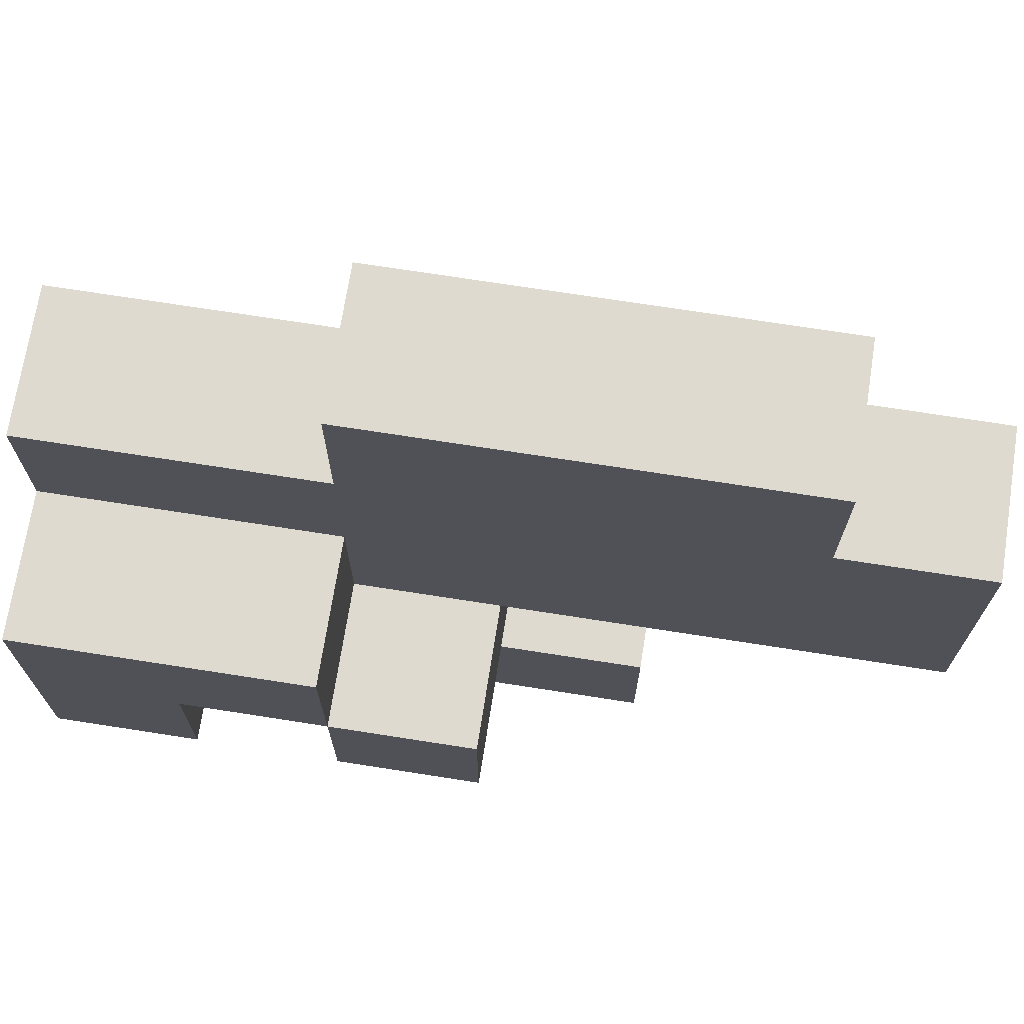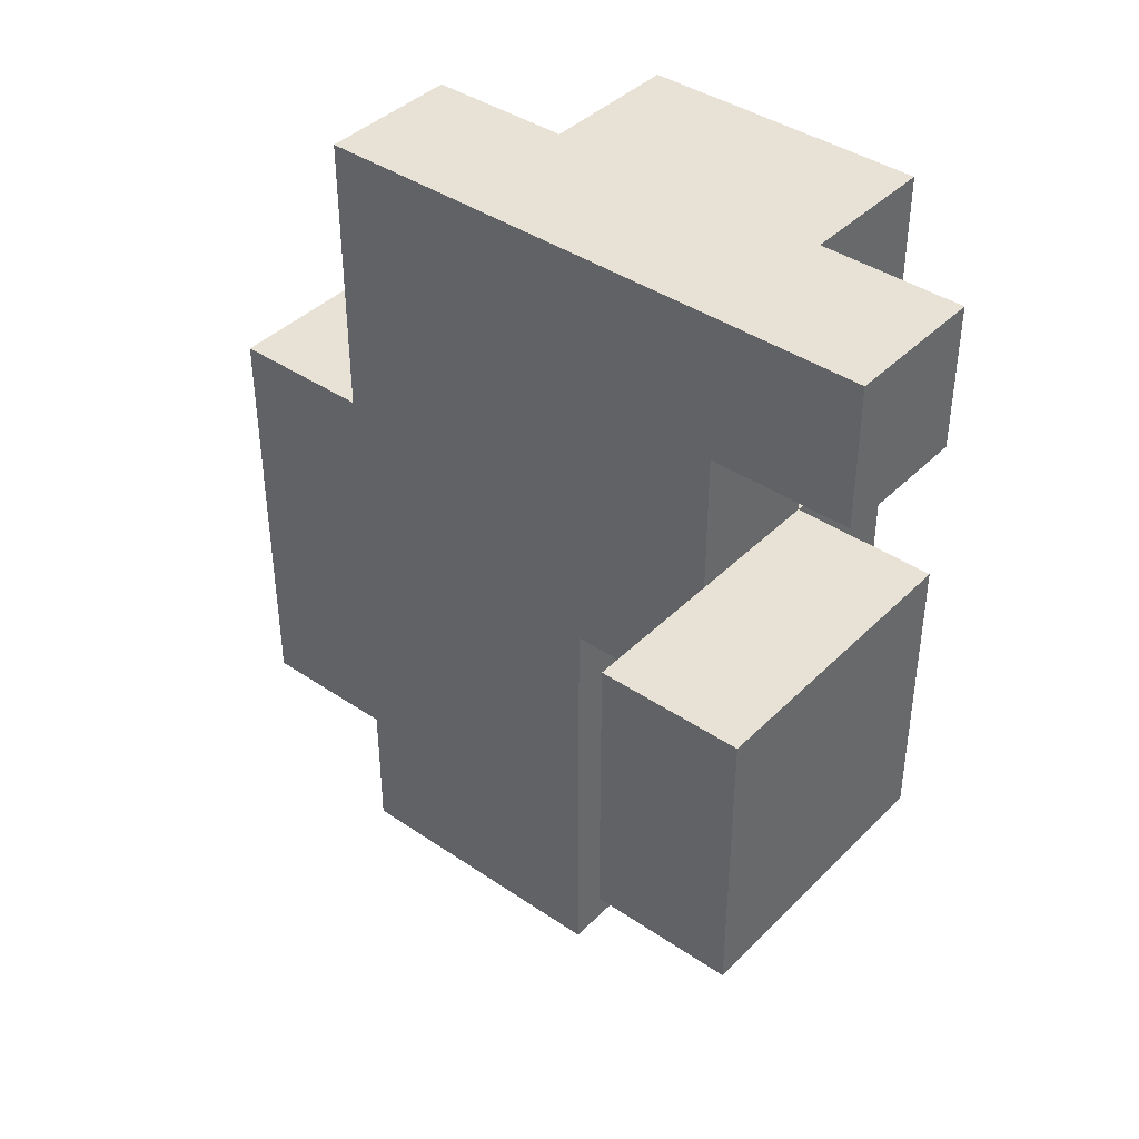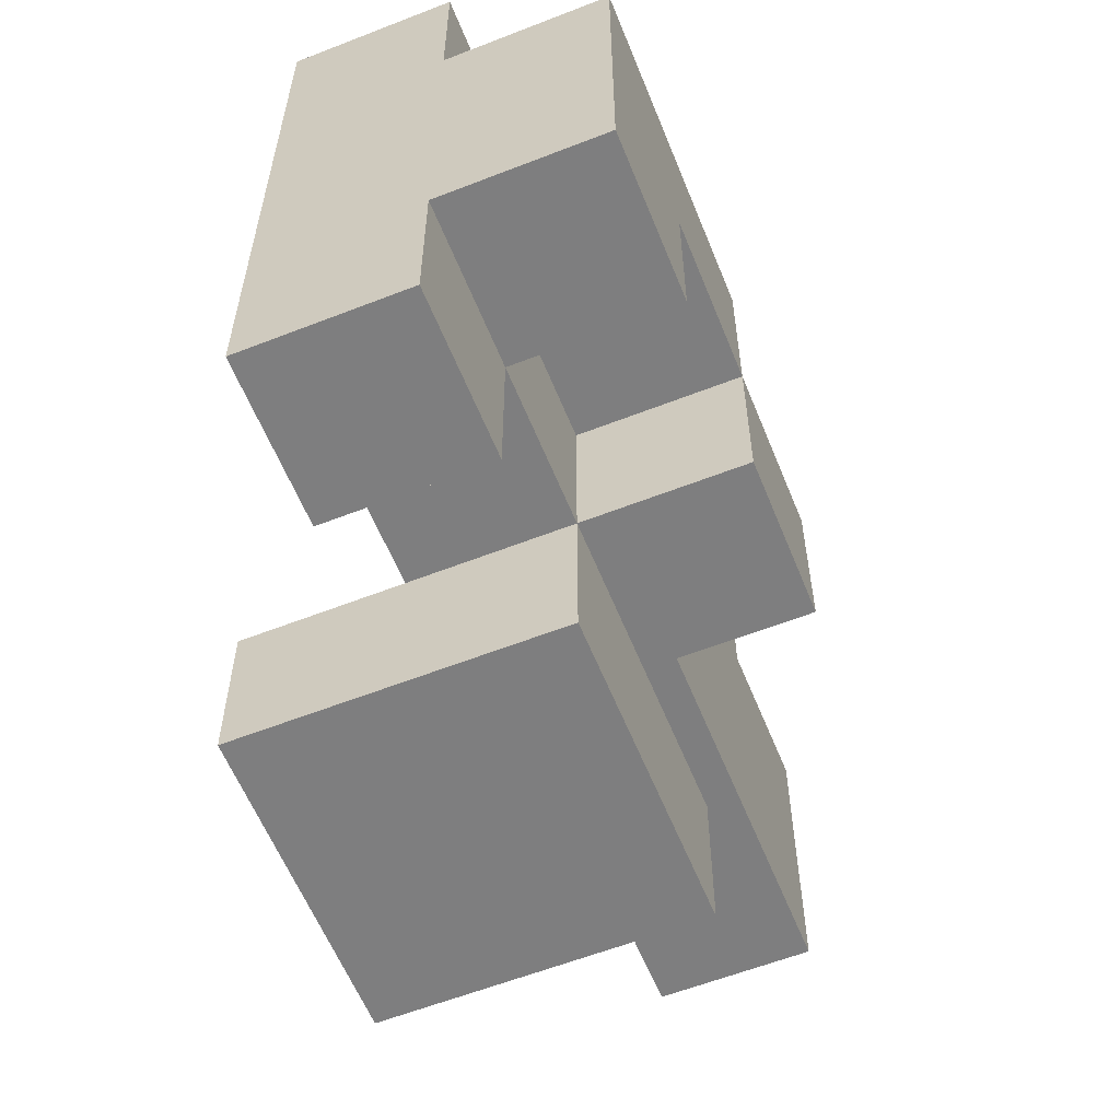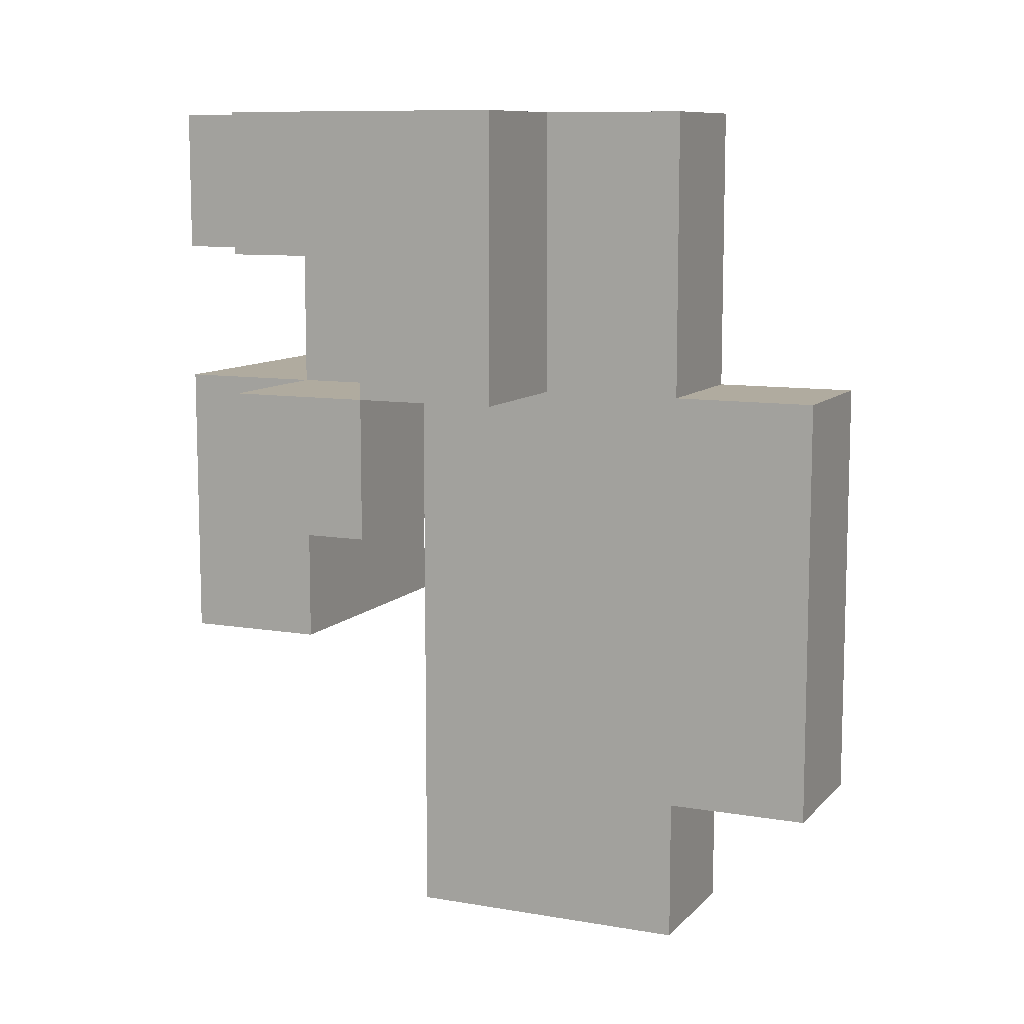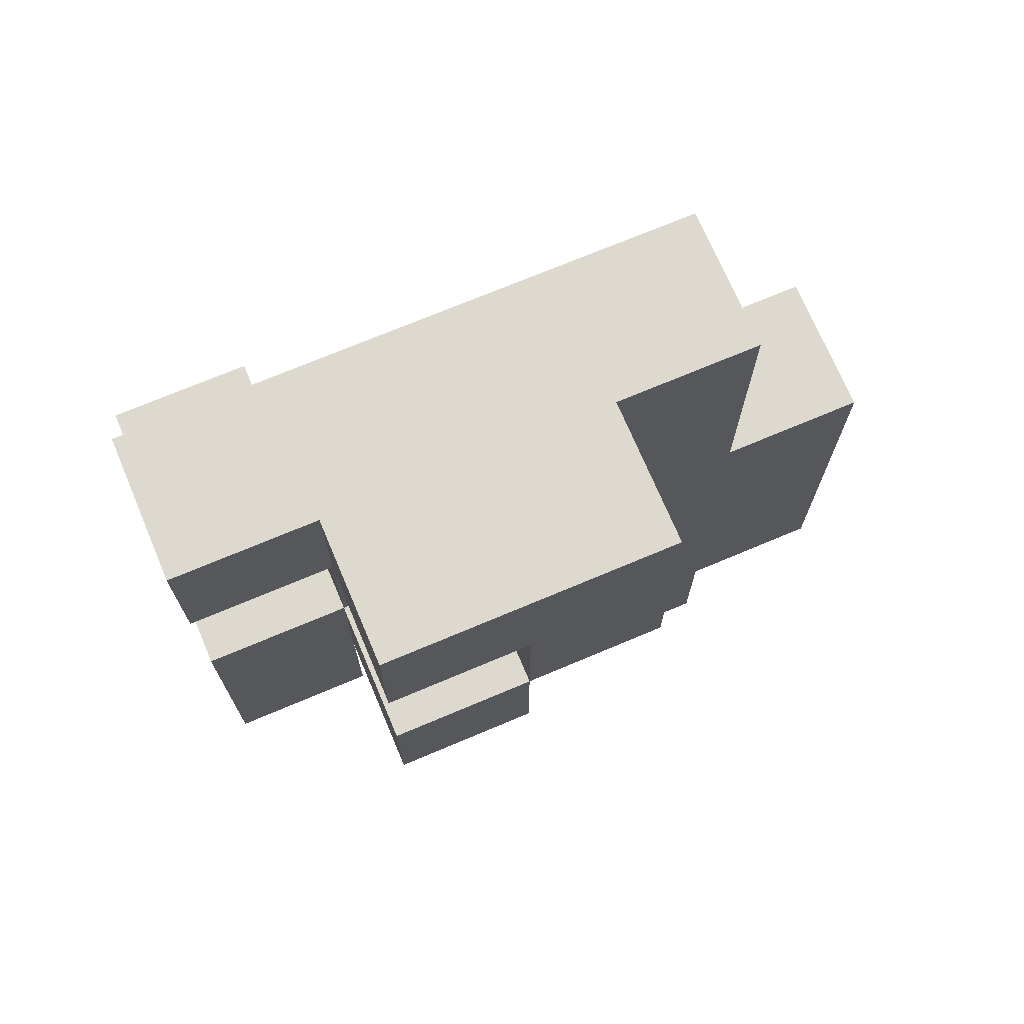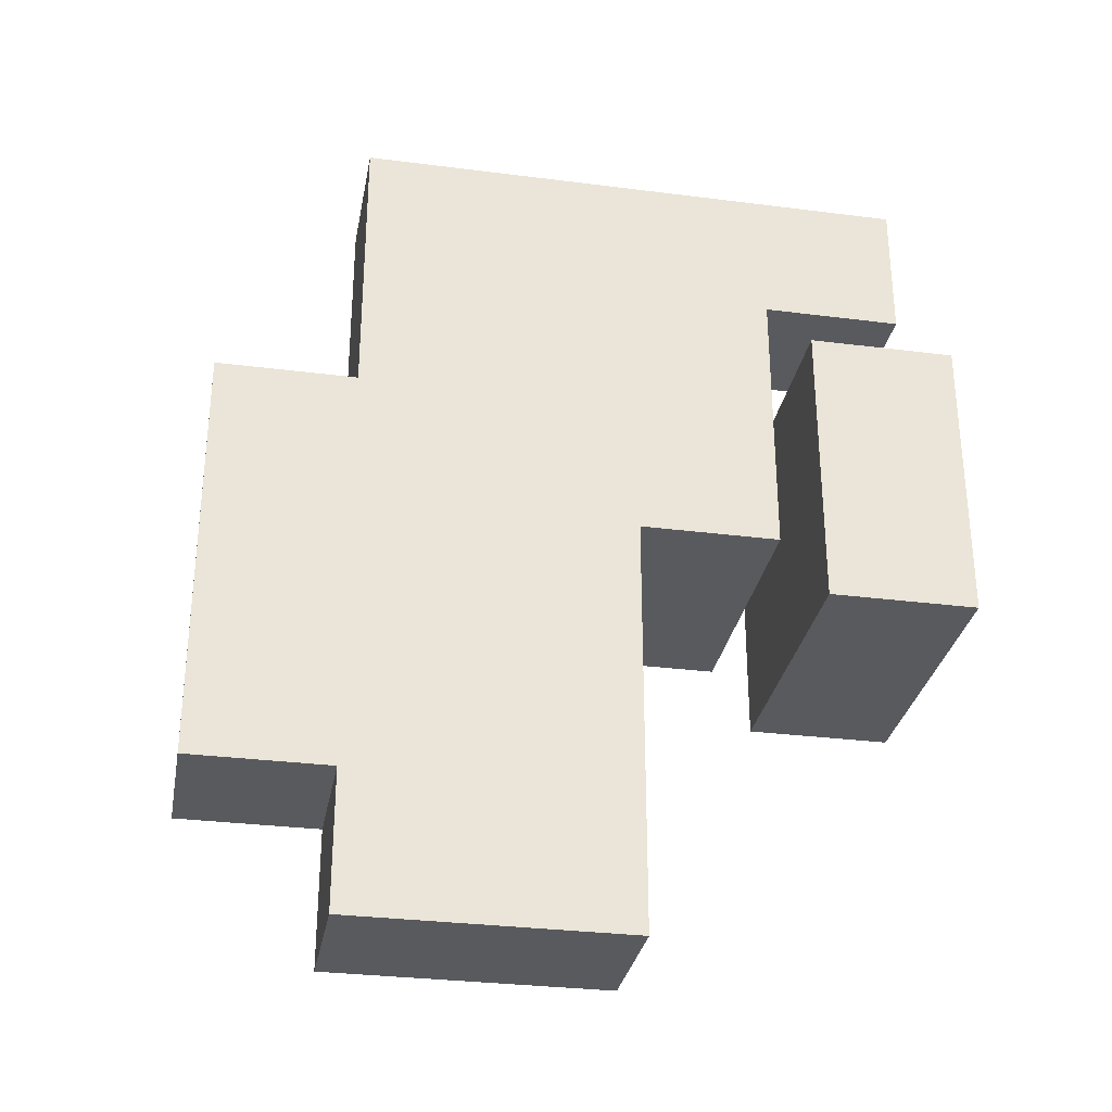
<metadata>
{"format":"obj","ext":"obj","renderer":"f3d","projection":"perspective","resolution":1024,"background":"white","views":[{"elev":71.0,"azim":-81.1,"up":"+Z"},{"elev":40.5,"azim":129.8,"up":"+Y"},{"elev":-59.4,"azim":-158.1,"up":"+Z"},{"elev":9.7,"azim":-65.9,"up":"+Y"},{"elev":71.7,"azim":-112.9,"up":"+Y"},{"elev":-30.8,"azim":79.6,"up":"+Y"}]}
</metadata>
<code>
v -0.125 0 -0.625
v -0.125 0 -0.375
v -0.125 0.25 -0.375
v -0.125 0.25 -0.625
v 0.125 0 -0.625
v 0.125 0 -0.375
v 0.125 0.25 -0.625
v 0.125 0.25 -0.375
v 0.375 0 -0.625
v 0.375 0.25 -0.625
v 0.375 0.25 -0.375
v 0.375 0 -0.375
v -0.125 0.5 -0.375
v -0.125 0.5 -0.625
v 0.125 0.5 -0.375
v 0.125 0.5 -0.625
v 0.375 0.5 -0.625
v 0.375 0.5 -0.375
v -0.125 0.75 -0.625
v -0.125 0.75 -0.375
v -0.125 1 -0.375
v -0.125 1 -0.625
v 0.125 0.75 -0.625
v 0.125 1 -0.625
v 0.125 1 -0.375
v 0.125 0.75 -0.375
v -0.375 0.25 -0.375
v -0.375 0.25 -0.125
v -0.375 0.5 -0.125
v -0.375 0.5 -0.375
v -0.125 0.25 -0.125
v -0.125 0.5 -0.125
v 0.125 0.5 -0.125
v 0.125 0.25 -0.125
v -0.125 0.75 -0.125
v 0.125 0.75 -0.125
v -0.375 0.75 -0.375
v -0.375 0.75 -0.125
v -0.375 1 -0.125
v -0.375 1 -0.375
v -0.125 1 -0.125
v 0.125 1 -0.125
v -0.125 -0.5 -0.125
v -0.125 -0.5 0.125
v -0.125 -0.25 0.125
v -0.125 -0.25 -0.125
v 0.125 -0.5 -0.125
v 0.125 -0.25 -0.125
v 0.125 -0.25 0.125
v 0.125 -0.5 0.125
v -0.125 0 0.125
v -0.125 0 -0.125
v 0.125 0 -0.125
v 0.125 0 0.125
v -0.125 0.25 0.125
v 0.125 0.25 0.125
v -0.125 0.5 0.125
v 0.125 0.5 0.125
v -0.375 0.5 0.125
v -0.375 0.75 0.125
v -0.125 0.75 0.125
v 0.125 0.75 0.125
v -0.375 1 0.125
v -0.125 1 0.125
v 0.125 1 0.125
v -0.125 -0.5 0.375
v -0.125 -0.25 0.375
v 0.125 -0.25 0.375
v 0.125 -0.5 0.375
v -0.125 0 0.375
v 0.125 0 0.375
v -0.125 0.25 0.375
v 0.125 0.25 0.375
v -0.125 0.5 0.375
v 0.125 0.5 0.375
v -0.125 0.75 0.375
v 0.125 0.75 0.375
v -0.125 1 0.375
v 0.125 1 0.375
v -0.125 -0.25 0.625
v -0.125 0 0.625
v 0.125 0 0.625
v 0.125 -0.25 0.625
v -0.125 0.25 0.625
v 0.125 0.25 0.625
v -0.125 0.5 0.625
v 0.125 0.5 0.625
f 1 2 3
f 1 3 4
f 1 5 6
f 1 6 2
f 1 4 7
f 1 7 5
f 2 6 8
f 2 8 3
f 9 10 11
f 9 11 12
f 5 9 12
f 5 12 6
f 5 7 10
f 5 10 9
f 6 12 11
f 6 11 8
f 4 3 13
f 4 13 14
f 14 13 15
f 14 15 16
f 4 14 16
f 4 16 7
f 10 17 18
f 10 18 11
f 16 15 18
f 16 18 17
f 7 16 17
f 7 17 10
f 8 11 18
f 8 18 15
f 19 20 21
f 19 21 22
f 23 24 25
f 23 25 26
f 19 23 26
f 19 26 20
f 22 21 25
f 22 25 24
f 19 22 24
f 19 24 23
f 27 28 29
f 27 29 30
f 27 3 31
f 27 31 28
f 30 29 32
f 30 32 13
f 27 30 13
f 27 13 3
f 28 31 32
f 28 32 29
f 8 15 33
f 8 33 34
f 3 8 34
f 3 34 31
f 13 32 35
f 13 35 20
f 15 26 36
f 15 36 33
f 13 20 26
f 13 26 15
f 37 38 39
f 37 39 40
f 37 20 35
f 37 35 38
f 40 39 41
f 40 41 21
f 37 40 21
f 37 21 20
f 26 25 42
f 26 42 36
f 21 41 42
f 21 42 25
f 43 44 45
f 43 45 46
f 47 48 49
f 47 49 50
f 43 47 50
f 43 50 44
f 43 46 48
f 43 48 47
f 46 45 51
f 46 51 52
f 48 53 54
f 48 54 49
f 46 52 53
f 46 53 48
f 52 51 55
f 52 55 31
f 53 34 56
f 53 56 54
f 52 31 34
f 52 34 53
f 31 55 57
f 31 57 32
f 34 33 58
f 34 58 56
f 29 59 60
f 29 60 38
f 29 32 57
f 29 57 59
f 29 38 35
f 29 35 32
f 59 57 61
f 59 61 60
f 33 36 62
f 33 62 58
f 38 60 63
f 38 63 39
f 39 63 64
f 39 64 41
f 60 61 64
f 60 64 63
f 36 42 65
f 36 65 62
f 41 64 65
f 41 65 42
f 44 66 67
f 44 67 45
f 50 49 68
f 50 68 69
f 44 50 69
f 44 69 66
f 66 69 68
f 66 68 67
f 45 67 70
f 45 70 51
f 49 54 71
f 49 71 68
f 51 70 72
f 51 72 55
f 54 56 73
f 54 73 71
f 55 72 74
f 55 74 57
f 56 58 75
f 56 75 73
f 57 74 76
f 57 76 61
f 58 62 77
f 58 77 75
f 74 75 77
f 74 77 76
f 61 76 78
f 61 78 64
f 62 65 79
f 62 79 77
f 64 78 79
f 64 79 65
f 76 77 79
f 76 79 78
f 67 80 81
f 67 81 70
f 68 71 82
f 68 82 83
f 67 68 83
f 67 83 80
f 80 83 82
f 80 82 81
f 70 81 84
f 70 84 72
f 71 73 85
f 71 85 82
f 81 82 85
f 81 85 84
f 72 84 86
f 72 86 74
f 73 75 87
f 73 87 85
f 74 86 87
f 74 87 75
f 84 85 87
f 84 87 86

</code>
